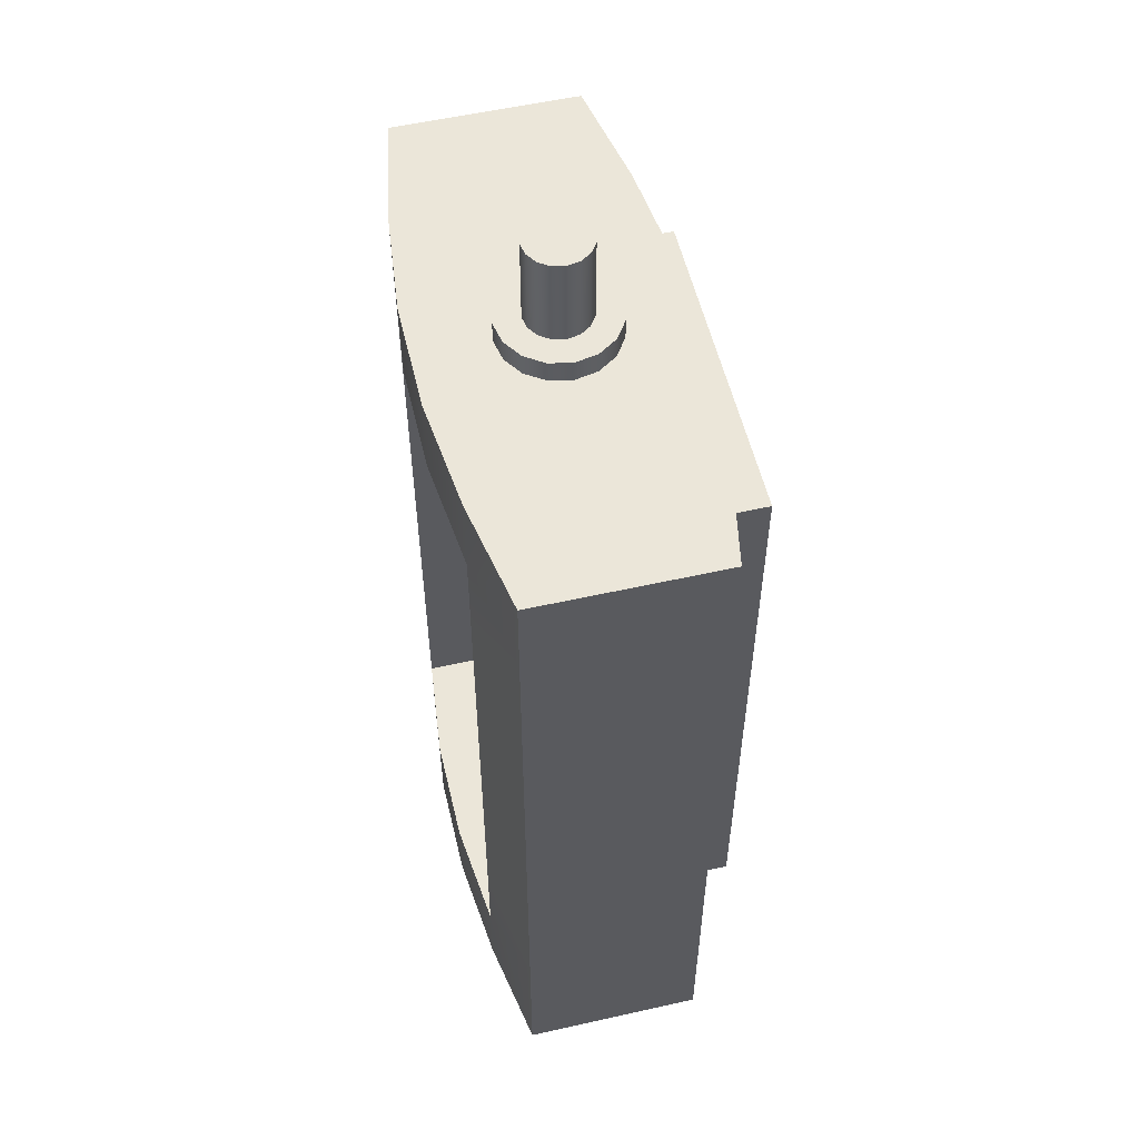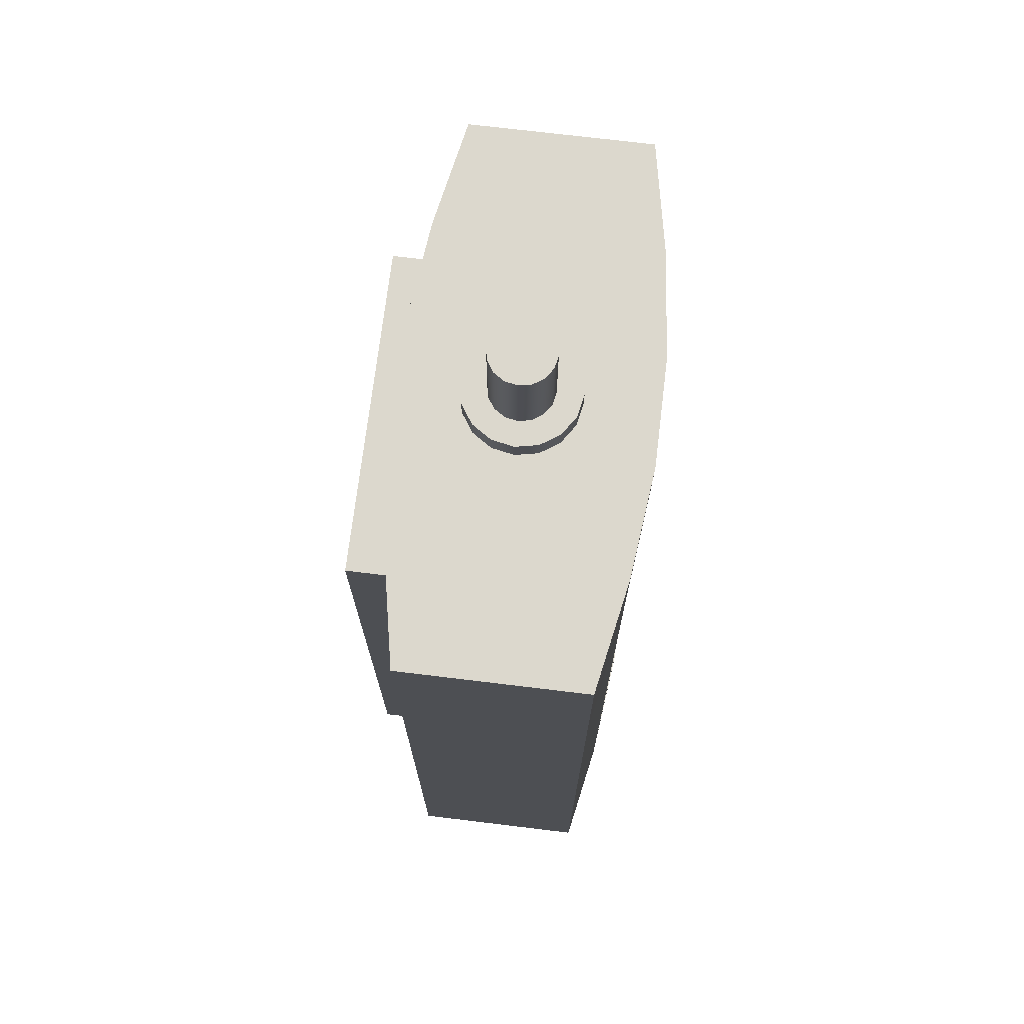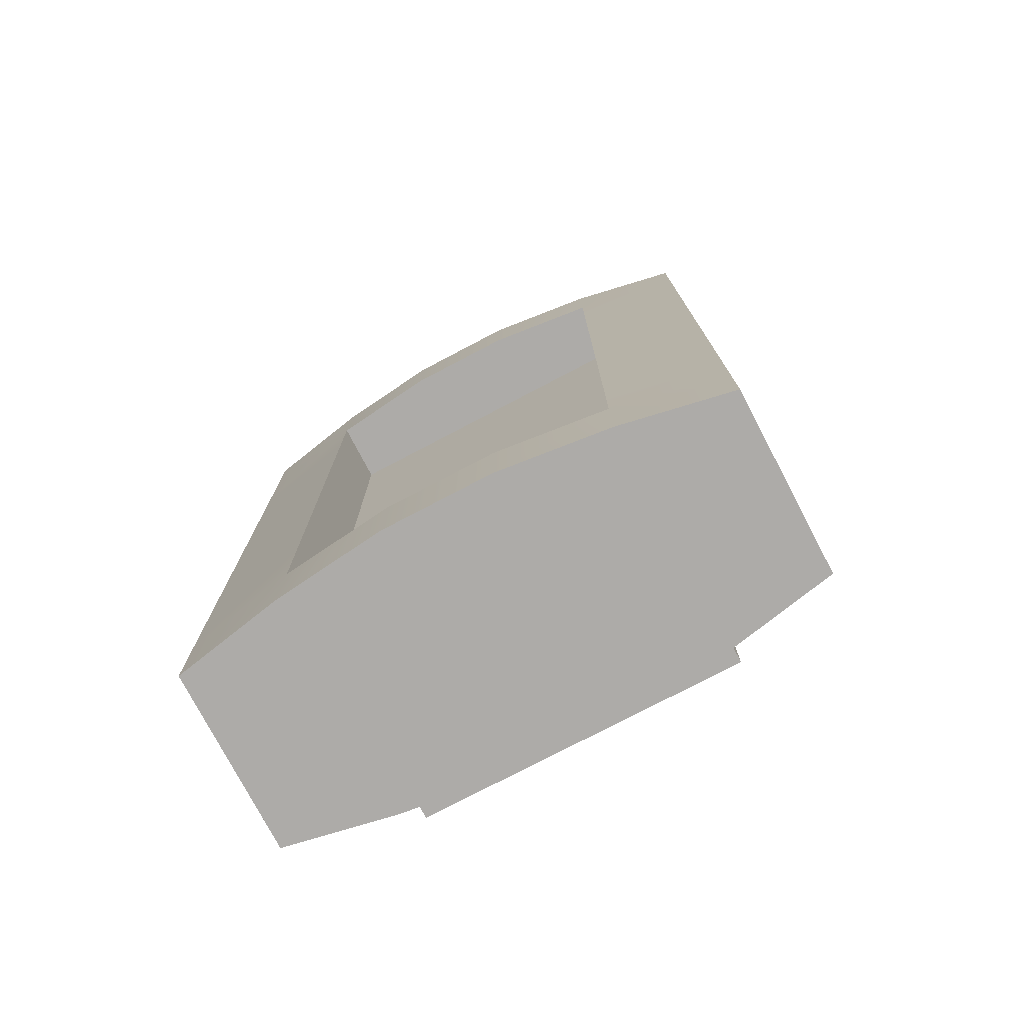
<metadata>
{"format":"obj","ext":"obj","renderer":"f3d","projection":"perspective","resolution":1024,"background":"white","views":[{"elev":55.4,"azim":-103.3,"up":"+Y"},{"elev":72.6,"azim":96.9,"up":"+Y"},{"elev":-76.5,"azim":-152.3,"up":"+Y"}]}
</metadata>
<code>
v  -26.77 0 -30.03
v  -19.04 0 -28.55
v  -11.3 0 -27.69
v  -3.567 0 -27.69
v  4.168 0 -28.55
v  11.9 0 -30.03
v  -26.77 0 -36.47
v  -19.04 0 -36.47
v  -11.3 0 -36.47
v  -3.567 0 -36.47
v  4.168 0 -36.47
v  11.9 0 -36.47
v  -26.77 0 -42.91
v  -19.04 0 -44.39
v  -11.3 0 -45.25
v  -3.567 0 -45.25
v  4.168 0 -44.39
v  11.9 0 -42.91
v  -26.77 59.58 -30.03
v  -19.04 59.58 -28.55
v  -11.3 59.58 -27.69
v  -3.567 59.58 -27.69
v  4.168 59.58 -28.55
v  11.9 59.58 -30.03
v  -26.77 59.58 -36.47
v  -19.04 59.58 -36.47
v  -11.3 59.58 -36.47
v  -3.567 59.58 -36.47
v  4.168 59.58 -36.47
v  11.9 59.58 -36.47
v  -26.77 59.58 -42.91
v  -19.04 59.58 -44.39
v  -11.3 59.58 -45.25
v  -3.567 59.58 -45.25
v  4.168 59.58 -44.39
v  11.9 59.58 -42.91
v  -26.77 5.958 -30.03
v  -19.04 5.958 -28.55
v  -11.3 5.958 -27.69
v  -3.567 5.958 -27.69
v  4.168 5.958 -28.55
v  11.9 5.958 -30.03
v  11.9 5.958 -36.47
v  11.9 5.958 -42.91
v  4.168 5.958 -44.39
v  -3.567 5.958 -45.25
v  -11.3 5.958 -45.25
v  -19.04 5.958 -44.39
v  -26.77 5.958 -42.91
v  -26.77 5.958 -36.47
v  -26.77 11.92 -30.03
v  -19.04 11.92 -28.55
v  -11.3 11.92 -25.53
v  -3.567 11.92 -25.53
v  4.168 11.92 -28.55
v  11.9 11.92 -30.03
v  11.9 11.92 -36.47
v  11.9 11.92 -42.91
v  4.168 11.92 -44.39
v  -3.567 11.92 -39.91
v  -11.3 11.92 -39.91
v  -19.04 11.92 -44.39
v  -26.77 11.92 -42.91
v  -26.77 11.92 -36.47
v  -26.77 17.87 -30.03
v  -19.04 17.87 -28.55
v  -11.3 17.87 -25.53
v  -3.567 17.87 -25.53
v  4.168 17.87 -28.55
v  11.9 17.87 -30.03
v  11.9 17.87 -36.47
v  11.9 17.87 -42.91
v  4.168 17.87 -44.39
v  -3.567 17.87 -39.91
v  -11.3 17.87 -39.91
v  -19.04 17.87 -44.39
v  -26.77 17.87 -42.91
v  -26.77 17.87 -36.47
v  -26.77 23.83 -30.03
v  -19.04 23.83 -28.55
v  -11.3 23.83 -25.53
v  -3.567 23.83 -25.53
v  4.168 23.83 -28.55
v  11.9 23.83 -30.03
v  11.9 23.83 -36.47
v  11.9 23.83 -42.91
v  4.168 23.83 -44.39
v  -3.567 23.83 -39.91
v  -11.3 23.83 -39.91
v  -19.04 23.83 -44.39
v  -26.77 23.83 -42.91
v  -26.77 23.83 -36.47
v  -26.77 29.79 -30.03
v  -19.04 29.79 -28.55
v  -11.3 29.79 -25.53
v  -3.567 29.79 -25.53
v  4.168 29.79 -28.55
v  11.9 29.79 -30.03
v  11.9 29.79 -36.47
v  11.9 29.79 -42.91
v  4.168 29.79 -44.39
v  -3.567 29.79 -39.91
v  -11.3 29.79 -39.91
v  -19.04 29.79 -44.39
v  -26.77 29.79 -42.91
v  -26.77 29.79 -36.47
v  -26.77 35.75 -30.03
v  -19.04 35.75 -28.55
v  -11.3 35.75 -25.53
v  -3.567 35.75 -25.53
v  4.168 35.75 -28.55
v  11.9 35.75 -30.03
v  11.9 35.75 -36.47
v  11.9 35.75 -42.91
v  4.168 35.75 -44.39
v  -3.567 35.75 -39.91
v  -11.3 35.75 -39.91
v  -19.04 35.75 -44.39
v  -26.77 35.75 -42.91
v  -26.77 35.75 -36.47
v  -26.77 41.71 -30.03
v  -19.04 41.71 -28.55
v  -11.3 41.71 -25.53
v  -3.567 41.71 -25.53
v  4.168 41.71 -28.55
v  11.9 41.71 -30.03
v  11.9 41.71 -36.47
v  11.9 41.71 -42.91
v  4.168 41.71 -44.39
v  -3.567 41.71 -39.91
v  -11.3 41.71 -39.91
v  -19.04 41.71 -44.39
v  -26.77 41.71 -42.91
v  -26.77 41.71 -36.47
v  -26.77 47.67 -30.03
v  -19.04 47.67 -28.55
v  -11.3 47.67 -25.53
v  -3.567 47.67 -25.53
v  4.168 47.67 -28.55
v  11.9 47.67 -30.03
v  11.9 47.67 -36.47
v  11.9 47.67 -42.91
v  4.168 47.67 -44.39
v  -3.567 47.67 -39.91
v  -11.3 47.67 -39.91
v  -19.04 47.67 -44.39
v  -26.77 47.67 -42.91
v  -26.77 47.67 -36.47
v  -26.77 53.62 -30.03
v  -19.04 53.62 -28.55
v  -11.3 53.62 -27.69
v  -3.567 53.62 -27.69
v  4.168 53.62 -28.55
v  11.9 53.62 -30.03
v  11.9 53.62 -36.47
v  11.9 53.62 -42.91
v  4.168 53.62 -44.39
v  -3.567 53.62 -45.25
v  -11.3 53.62 -45.25
v  -19.04 53.62 -44.39
v  -26.77 53.62 -42.91
v  -26.77 53.62 -36.47
v  -19.04 5.958 -27.03
v  -11.3 5.958 -27.03
v  -3.567 5.958 -27.03
v  4.168 5.958 -27.03
v  4.168 11.92 -27.03
v  4.168 17.87 -27.03
v  4.168 23.83 -27.03
v  4.168 29.79 -27.03
v  4.168 35.75 -27.03
v  4.168 41.71 -27.03
v  4.168 47.67 -27.03
v  4.168 53.62 -27.03
v  -3.567 53.62 -27.03
v  -11.3 53.62 -27.03
v  -19.04 53.62 -27.03
v  -19.04 47.67 -27.03
v  -19.04 41.71 -27.03
v  -19.04 35.75 -27.03
v  -19.04 29.79 -27.03
v  -19.04 23.83 -27.03
v  -19.04 17.87 -27.03
v  -19.04 11.92 -27.03
v  4.168 5.958 -39.91
v  -3.567 5.958 -39.91
v  -11.3 5.958 -39.91
v  -19.04 5.958 -39.91
v  -19.04 11.92 -39.91
v  -19.04 17.87 -39.91
v  -19.04 23.83 -39.91
v  -19.04 29.79 -39.91
v  -19.04 35.75 -39.91
v  -19.04 41.71 -39.91
v  -19.04 47.67 -39.91
v  -19.04 53.62 -39.91
v  -11.3 53.62 -39.91
v  -3.567 53.62 -39.91
v  4.168 53.62 -39.91
v  4.168 47.67 -39.91
v  4.168 41.71 -39.91
v  4.168 35.75 -39.91
v  4.168 29.79 -39.91
v  4.168 23.83 -39.91
v  4.168 17.87 -39.91
v  4.168 11.92 -39.91
v  -19.04 5.958 -25.53
v  -11.3 5.958 -25.53
v  -3.567 5.958 -25.53
v  4.168 5.958 -25.53
v  4.168 11.92 -25.53
v  4.168 17.87 -25.53
v  4.168 23.83 -25.53
v  4.168 29.79 -25.53
v  4.168 35.75 -25.53
v  4.168 41.71 -25.53
v  4.168 47.67 -25.53
v  4.168 53.62 -25.53
v  -3.567 53.62 -25.53
v  -11.3 53.62 -25.53
v  -19.04 53.62 -25.53
v  -19.04 47.67 -25.53
v  -19.04 41.71 -25.53
v  -19.04 35.75 -25.53
v  -19.04 29.79 -25.53
v  -19.04 23.83 -25.53
v  -19.04 17.87 -25.53
v  -19.04 11.92 -25.53
g Box005
f 1 7 8 2
f 2 8 9 3
f 3 9 10 4
f 4 10 11 5
f 5 11 12 6
f 7 13 14 8
f 8 14 15 9
f 9 15 16 10
f 10 16 17 11
f 11 17 18 12
f 19 20 26 25
f 20 21 27 26
f 21 22 28 27
f 22 23 29 28
f 23 24 30 29
f 25 26 32 31
f 26 27 33 32
f 27 28 34 33
f 28 29 35 34
f 29 30 36 35
f 1 2 38 37
f 2 3 39 38
f 3 4 40 39
f 4 5 41 40
f 5 6 42 41
f 37 38 52 51
f 207 208 53 228
f 208 209 54 53
f 209 210 211 54
f 41 42 56 55
f 51 52 66 65
f 228 53 67 227
f 53 54 68 67
f 54 211 212 68
f 55 56 70 69
f 65 66 80 79
f 227 67 81 226
f 67 68 82 81
f 68 212 213 82
f 69 70 84 83
f 79 80 94 93
f 226 81 95 225
f 81 82 96 95
f 82 213 214 96
f 83 84 98 97
f 93 94 108 107
f 225 95 109 224
f 95 96 110 109
f 96 214 215 110
f 97 98 112 111
f 107 108 122 121
f 224 109 123 223
f 109 110 124 123
f 110 215 216 124
f 111 112 126 125
f 121 122 136 135
f 223 123 137 222
f 123 124 138 137
f 124 216 217 138
f 125 126 140 139
f 135 136 150 149
f 222 137 220 221
f 137 138 219 220
f 138 217 218 219
f 139 140 154 153
f 149 150 20 19
f 150 151 21 20
f 151 152 22 21
f 152 153 23 22
f 153 154 24 23
f 6 12 43 42
f 12 18 44 43
f 42 43 57 56
f 43 44 58 57
f 56 57 71 70
f 57 58 72 71
f 70 71 85 84
f 71 72 86 85
f 84 85 99 98
f 85 86 100 99
f 98 99 113 112
f 99 100 114 113
f 112 113 127 126
f 113 114 128 127
f 126 127 141 140
f 127 128 142 141
f 140 141 155 154
f 141 142 156 155
f 154 155 30 24
f 155 156 36 30
f 18 17 45 44
f 17 16 46 45
f 16 15 47 46
f 15 14 48 47
f 14 13 49 48
f 44 45 59 58
f 185 186 60 206
f 186 187 61 60
f 187 188 189 61
f 48 49 63 62
f 58 59 73 72
f 206 60 74 205
f 60 61 75 74
f 61 189 190 75
f 62 63 77 76
f 72 73 87 86
f 205 74 88 204
f 74 75 89 88
f 75 190 191 89
f 76 77 91 90
f 86 87 101 100
f 204 88 102 203
f 88 89 103 102
f 89 191 192 103
f 90 91 105 104
f 100 101 115 114
f 203 102 116 202
f 102 103 117 116
f 103 192 193 117
f 104 105 119 118
f 114 115 129 128
f 202 116 130 201
f 116 117 131 130
f 117 193 194 131
f 118 119 133 132
f 128 129 143 142
f 201 130 144 200
f 130 131 145 144
f 131 194 195 145
f 132 133 147 146
f 142 143 157 156
f 200 144 198 199
f 144 145 197 198
f 145 195 196 197
f 146 147 161 160
f 156 157 35 36
f 157 158 34 35
f 158 159 33 34
f 159 160 32 33
f 160 161 31 32
f 13 7 50 49
f 7 1 37 50
f 49 50 64 63
f 50 37 51 64
f 63 64 78 77
f 64 51 65 78
f 77 78 92 91
f 78 65 79 92
f 91 92 106 105
f 92 79 93 106
f 105 106 120 119
f 106 93 107 120
f 119 120 134 133
f 120 107 121 134
f 133 134 148 147
f 134 121 135 148
f 147 148 162 161
f 148 135 149 162
f 161 162 25 31
f 162 149 19 25
f 38 39 164 163
f 39 40 165 164
f 40 41 166 165
f 41 55 167 166
f 55 69 168 167
f 69 83 169 168
f 83 97 170 169
f 97 111 171 170
f 111 125 172 171
f 125 139 173 172
f 139 153 174 173
f 153 152 175 174
f 152 151 176 175
f 151 150 177 176
f 150 136 178 177
f 136 122 179 178
f 122 108 180 179
f 108 94 181 180
f 94 80 182 181
f 80 66 183 182
f 66 52 184 183
f 52 38 163 184
f 45 46 186 185
f 46 47 187 186
f 47 48 188 187
f 48 62 189 188
f 62 76 190 189
f 76 90 191 190
f 90 104 192 191
f 104 118 193 192
f 118 132 194 193
f 132 146 195 194
f 146 160 196 195
f 160 159 197 196
f 159 158 198 197
f 158 157 199 198
f 157 143 200 199
f 143 129 201 200
f 129 115 202 201
f 115 101 203 202
f 101 87 204 203
f 87 73 205 204
f 73 59 206 205
f 59 45 185 206
f 163 164 208 207
f 164 165 209 208
f 165 166 210 209
f 166 167 211 210
f 167 168 212 211
f 168 169 213 212
f 169 170 214 213
f 170 171 215 214
f 171 172 216 215
f 172 173 217 216
f 173 174 218 217
f 174 175 219 218
f 175 176 220 219
f 176 177 221 220
f 177 178 222 221
f 178 179 223 222
f 179 180 224 223
f 180 181 225 224
f 181 182 226 225
f 182 183 227 226
f 183 184 228 227
f 184 163 207 228
v  -3.288 58.93 -36.04
v  -3.599 58.93 -37.61
v  -4.486 58.93 -38.94
v  -5.814 58.93 -39.82
v  -7.379 58.93 -40.14
v  -8.945 58.93 -39.82
v  -10.27 58.93 -38.94
v  -11.16 58.93 -37.61
v  -11.47 58.93 -36.04
v  -11.16 58.93 -34.48
v  -10.27 58.93 -33.15
v  -8.945 58.93 -32.26
v  -7.379 58.93 -31.95
v  -5.814 58.93 -32.26
v  -4.486 58.93 -33.15
v  -3.599 58.93 -34.48
v  -3.288 59.38 -36.04
v  -3.599 59.38 -37.61
v  -4.486 59.38 -38.94
v  -5.814 59.38 -39.82
v  -7.379 59.38 -40.14
v  -8.945 59.38 -39.82
v  -10.27 59.38 -38.94
v  -11.16 59.38 -37.61
v  -11.47 59.38 -36.04
v  -11.16 59.38 -34.48
v  -10.27 59.38 -33.15
v  -8.945 59.38 -32.26
v  -7.379 59.38 -31.95
v  -5.814 59.38 -32.26
v  -4.486 59.38 -33.15
v  -3.599 59.38 -34.48
v  -3.288 59.83 -36.04
v  -3.599 59.83 -37.61
v  -4.486 59.83 -38.94
v  -5.814 59.83 -39.82
v  -7.379 59.83 -40.14
v  -8.945 59.83 -39.82
v  -10.27 59.83 -38.94
v  -11.16 59.83 -37.61
v  -11.47 59.83 -36.04
v  -11.16 59.83 -34.48
v  -10.27 59.83 -33.15
v  -8.945 59.83 -32.26
v  -7.379 59.83 -31.95
v  -5.814 59.83 -32.26
v  -4.486 59.83 -33.15
v  -3.599 59.83 -34.48
v  -3.288 60.28 -36.04
v  -3.599 60.28 -37.61
v  -4.486 60.28 -38.94
v  -5.814 60.28 -39.82
v  -7.379 60.28 -40.14
v  -8.945 60.28 -39.82
v  -10.27 60.28 -38.94
v  -11.16 60.28 -37.61
v  -11.47 60.28 -36.04
v  -11.16 60.28 -34.48
v  -10.27 60.28 -33.15
v  -8.945 60.28 -32.26
v  -7.379 60.28 -31.95
v  -5.814 60.28 -32.26
v  -4.486 60.28 -33.15
v  -3.599 60.28 -34.48
v  -3.288 60.73 -36.04
v  -3.599 60.73 -37.61
v  -4.486 60.73 -38.94
v  -5.814 60.73 -39.82
v  -7.379 60.73 -40.14
v  -8.945 60.73 -39.82
v  -10.27 60.73 -38.94
v  -11.16 60.73 -37.61
v  -11.47 60.73 -36.04
v  -11.16 60.73 -34.48
v  -10.27 60.73 -33.15
v  -8.945 60.73 -32.26
v  -7.379 60.73 -31.95
v  -5.814 60.73 -32.26
v  -4.486 60.73 -33.15
v  -3.599 60.73 -34.48
v  -3.288 61.18 -36.04
v  -3.599 61.18 -37.61
v  -4.486 61.18 -38.94
v  -5.814 61.18 -39.82
v  -7.379 61.18 -40.14
v  -8.945 61.18 -39.82
v  -10.27 61.18 -38.94
v  -11.16 61.18 -37.61
v  -11.47 61.18 -36.04
v  -11.16 61.18 -34.48
v  -10.27 61.18 -33.15
v  -8.945 61.18 -32.26
v  -7.379 61.18 -31.95
v  -5.814 61.18 -32.26
v  -4.486 61.18 -33.15
v  -3.599 61.18 -34.48
g Cylinder001
f 229 230 246 245
f 230 231 247 246
f 231 232 248 247
f 232 233 249 248
f 233 234 250 249
f 234 235 251 250
f 235 236 252 251
f 236 237 253 252
f 237 238 254 253
f 238 239 255 254
f 239 240 256 255
f 240 241 257 256
f 241 242 258 257
f 242 243 259 258
f 243 244 260 259
f 244 229 245 260
f 245 246 262 261
f 246 247 263 262
f 247 248 264 263
f 248 249 265 264
f 249 250 266 265
f 250 251 267 266
f 251 252 268 267
f 252 253 269 268
f 253 254 270 269
f 254 255 271 270
f 255 256 272 271
f 256 257 273 272
f 257 258 274 273
f 258 259 275 274
f 259 260 276 275
f 260 245 261 276
f 261 262 278 277
f 262 263 279 278
f 263 264 280 279
f 264 265 281 280
f 265 266 282 281
f 266 267 283 282
f 267 268 284 283
f 268 269 285 284
f 269 270 286 285
f 270 271 287 286
f 271 272 288 287
f 272 273 289 288
f 273 274 290 289
f 274 275 291 290
f 275 276 292 291
f 276 261 277 292
f 277 278 294 293
f 278 279 295 294
f 279 280 296 295
f 280 281 297 296
f 281 282 298 297
f 282 283 299 298
f 283 284 300 299
f 284 285 301 300
f 285 286 302 301
f 286 287 303 302
f 287 288 304 303
f 288 289 305 304
f 289 290 306 305
f 290 291 307 306
f 291 292 308 307
f 292 277 293 308
f 293 294 310 309
f 294 295 311 310
f 295 296 312 311
f 296 297 313 312
f 297 298 314 313
f 298 299 315 314
f 299 300 316 315
f 300 301 317 316
f 301 302 318 317
f 302 303 319 318
f 303 304 320 319
f 304 305 321 320
f 305 306 322 321
f 306 307 323 322
f 307 308 324 323
f 308 293 309 324
f 231 230 229 244 243 242 241 240 239 238 237 236 235 234 233 232
f 322 323 324 309 310 311 312 313 314 315 316 317 318 319 320 321
v  -5.062 60.33 -36.05
v  -5.235 60.33 -36.92
v  -5.727 60.33 -37.66
v  -6.464 60.33 -38.15
v  -7.333 60.33 -38.32
v  -8.202 60.33 -38.15
v  -8.938 60.33 -37.66
v  -9.43 60.33 -36.92
v  -9.603 60.33 -36.05
v  -9.43 60.33 -35.18
v  -8.938 60.33 -34.44
v  -8.202 60.33 -33.95
v  -7.333 60.33 -33.78
v  -6.464 60.33 -33.95
v  -5.727 60.33 -34.44
v  -5.235 60.33 -35.18
v  -5.062 61.78 -36.05
v  -5.235 61.78 -36.92
v  -5.727 61.78 -37.66
v  -6.464 61.78 -38.15
v  -7.333 61.78 -38.32
v  -8.202 61.78 -38.15
v  -8.938 61.78 -37.66
v  -9.43 61.78 -36.92
v  -9.603 61.78 -36.05
v  -9.43 61.78 -35.18
v  -8.938 61.78 -34.44
v  -8.202 61.78 -33.95
v  -7.333 61.78 -33.78
v  -6.464 61.78 -33.95
v  -5.727 61.78 -34.44
v  -5.235 61.78 -35.18
v  -5.062 63.23 -36.05
v  -5.235 63.23 -36.92
v  -5.727 63.23 -37.66
v  -6.464 63.23 -38.15
v  -7.333 63.23 -38.32
v  -8.202 63.23 -38.15
v  -8.938 63.23 -37.66
v  -9.43 63.23 -36.92
v  -9.603 63.23 -36.05
v  -9.43 63.23 -35.18
v  -8.938 63.23 -34.44
v  -8.202 63.23 -33.95
v  -7.333 63.23 -33.78
v  -6.464 63.23 -33.95
v  -5.727 63.23 -34.44
v  -5.235 63.23 -35.18
v  -5.062 64.68 -36.05
v  -5.235 64.68 -36.92
v  -5.727 64.68 -37.66
v  -6.464 64.68 -38.15
v  -7.333 64.68 -38.32
v  -8.202 64.68 -38.15
v  -8.938 64.68 -37.66
v  -9.43 64.68 -36.92
v  -9.603 64.68 -36.05
v  -9.43 64.68 -35.18
v  -8.938 64.68 -34.44
v  -8.202 64.68 -33.95
v  -7.333 64.68 -33.78
v  -6.464 64.68 -33.95
v  -5.727 64.68 -34.44
v  -5.235 64.68 -35.18
v  -5.062 66.13 -36.05
v  -5.235 66.13 -36.92
v  -5.727 66.13 -37.66
v  -6.464 66.13 -38.15
v  -7.333 66.13 -38.32
v  -8.202 66.13 -38.15
v  -8.938 66.13 -37.66
v  -9.43 66.13 -36.92
v  -9.603 66.13 -36.05
v  -9.43 66.13 -35.18
v  -8.938 66.13 -34.44
v  -8.202 66.13 -33.95
v  -7.333 66.13 -33.78
v  -6.464 66.13 -33.95
v  -5.727 66.13 -34.44
v  -5.235 66.13 -35.18
v  -5.062 67.58 -36.05
v  -5.235 67.58 -36.92
v  -5.727 67.58 -37.66
v  -6.464 67.58 -38.15
v  -7.333 67.58 -38.32
v  -8.202 67.58 -38.15
v  -8.938 67.58 -37.66
v  -9.43 67.58 -36.92
v  -9.603 67.58 -36.05
v  -9.43 67.58 -35.18
v  -8.938 67.58 -34.44
v  -8.202 67.58 -33.95
v  -7.333 67.58 -33.78
v  -6.464 67.58 -33.95
v  -5.727 67.58 -34.44
v  -5.235 67.58 -35.18
g Cylinder002
f 325 326 342 341
f 326 327 343 342
f 327 328 344 343
f 328 329 345 344
f 329 330 346 345
f 330 331 347 346
f 331 332 348 347
f 332 333 349 348
f 333 334 350 349
f 334 335 351 350
f 335 336 352 351
f 336 337 353 352
f 337 338 354 353
f 338 339 355 354
f 339 340 356 355
f 340 325 341 356
f 341 342 358 357
f 342 343 359 358
f 343 344 360 359
f 344 345 361 360
f 345 346 362 361
f 346 347 363 362
f 347 348 364 363
f 348 349 365 364
f 349 350 366 365
f 350 351 367 366
f 351 352 368 367
f 352 353 369 368
f 353 354 370 369
f 354 355 371 370
f 355 356 372 371
f 356 341 357 372
f 357 358 374 373
f 358 359 375 374
f 359 360 376 375
f 360 361 377 376
f 361 362 378 377
f 362 363 379 378
f 363 364 380 379
f 364 365 381 380
f 365 366 382 381
f 366 367 383 382
f 367 368 384 383
f 368 369 385 384
f 369 370 386 385
f 370 371 387 386
f 371 372 388 387
f 372 357 373 388
f 373 374 390 389
f 374 375 391 390
f 375 376 392 391
f 376 377 393 392
f 377 378 394 393
f 378 379 395 394
f 379 380 396 395
f 380 381 397 396
f 381 382 398 397
f 382 383 399 398
f 383 384 400 399
f 384 385 401 400
f 385 386 402 401
f 386 387 403 402
f 387 388 404 403
f 388 373 389 404
f 389 390 406 405
f 390 391 407 406
f 391 392 408 407
f 392 393 409 408
f 393 394 410 409
f 394 395 411 410
f 395 396 412 411
f 396 397 413 412
f 397 398 414 413
f 398 399 415 414
f 399 400 416 415
f 400 401 417 416
f 401 402 418 417
f 402 403 419 418
f 403 404 420 419
f 404 389 405 420
f 327 326 325 340 339 338 337 336 335 334 333 332 331 330 329 328
f 418 419 420 405 406 407 408 409 410 411 412 413 414 415 416 417

</code>
